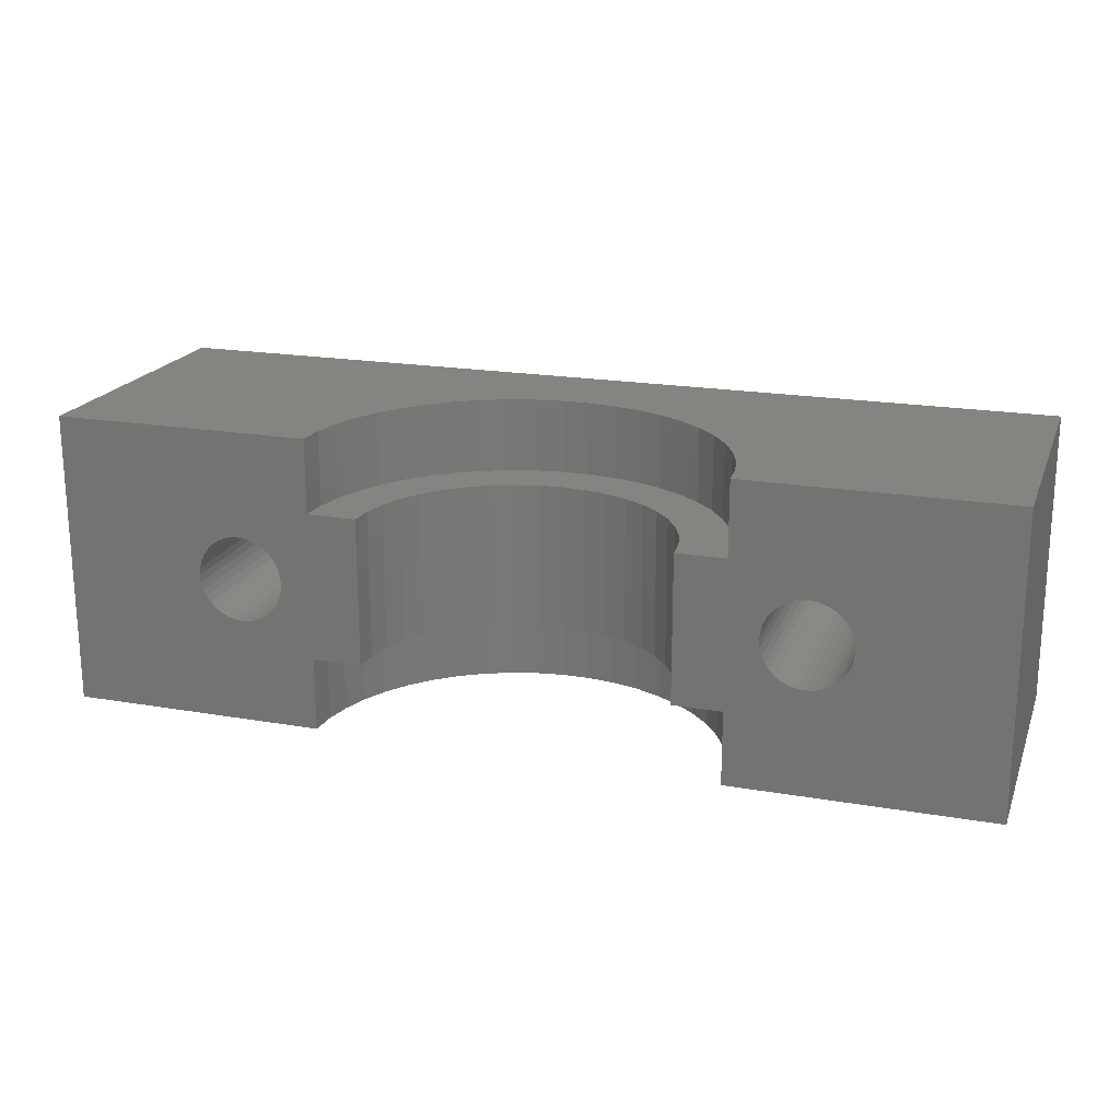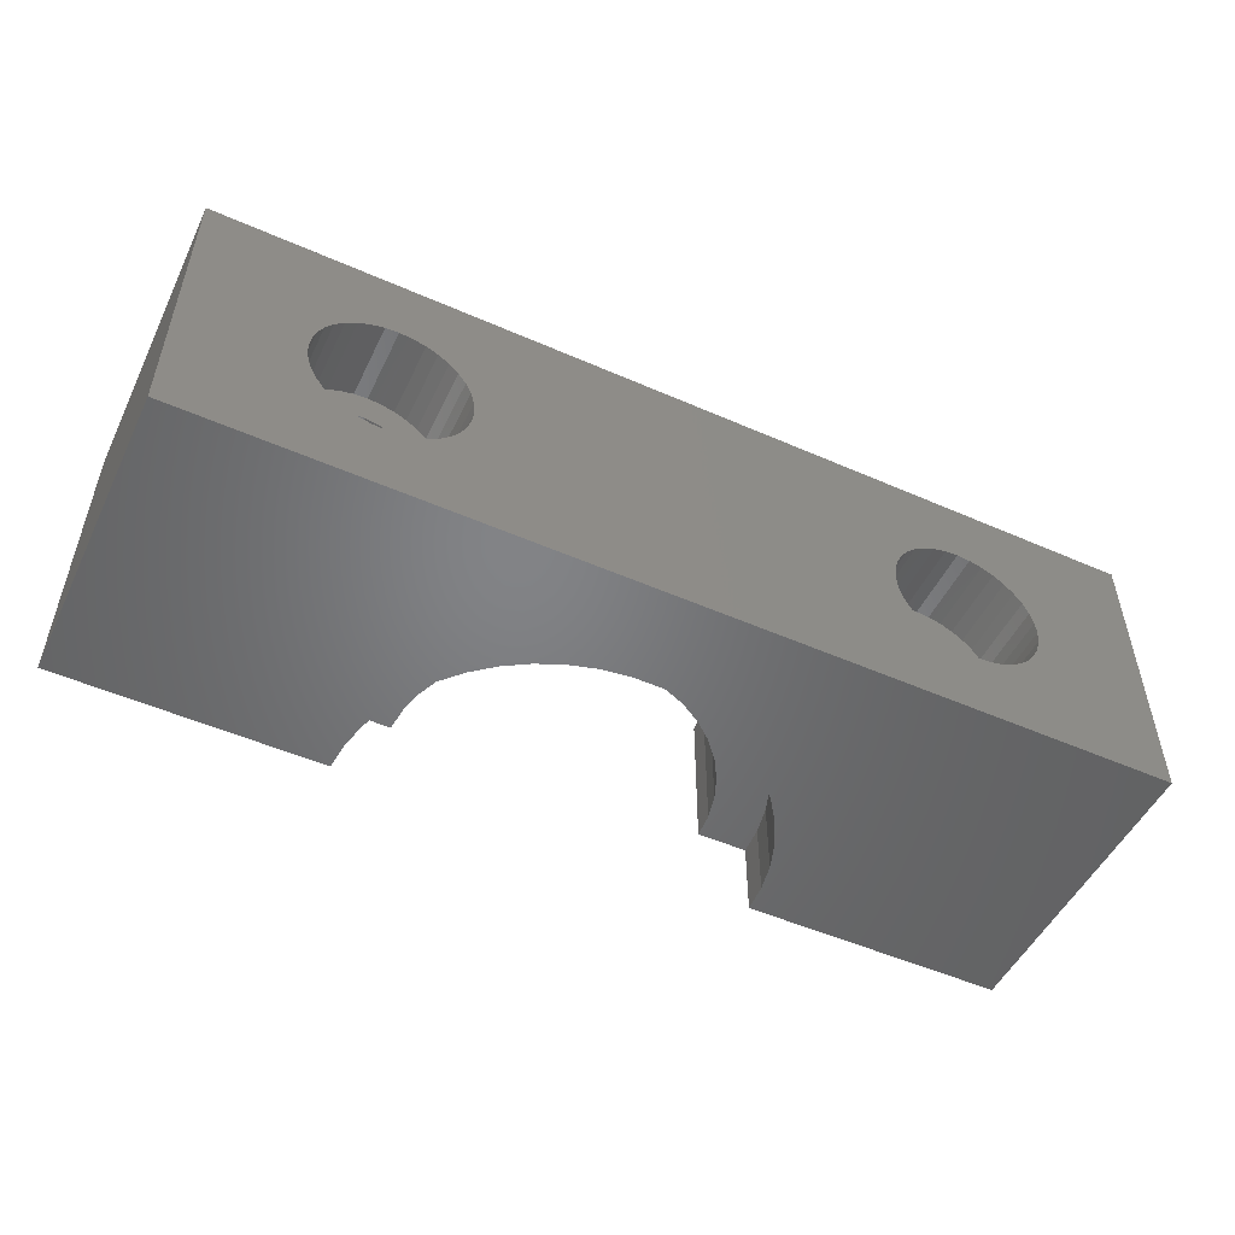
<metadata>
{"format":"stl","ext":"stl","renderer":"f3d","projection":"perspective","resolution":1024,"background":"white","views":[{"elev":19.7,"azim":17.8,"up":"+Y"},{"elev":-51.2,"azim":154.5,"up":"+Y"}]}
</metadata>
<code>
# stl→obj: 434 verts, 872 faces
v 9.25 6 3
v 9.25 6 12
v 9.223 6.304 3
v 9.223 6.304 12
v 9.144 6.599 3
v 9.144 6.599 12
v 9.016 6.875 3
v 9.016 6.875 12
v 8.841 7.125 3
v 8.841 7.125 12
v 8.625 7.341 3
v 8.625 7.341 12
v 8.375 7.516 3
v 8.375 7.516 12
v 8.099 7.644 3
v 8.099 7.644 12
v 7.804 7.723 3
v 7.804 7.723 12
v 7.5 7.75 3
v 7.5 7.75 12
v 7.196 7.723 3
v 7.196 7.723 12
v 6.901 7.644 3
v 6.901 7.644 12
v 6.625 7.516 3
v 6.625 7.516 12
v 6.375 7.341 3
v 6.375 7.341 12
v 6.159 7.125 3
v 6.159 7.125 12
v 5.984 6.875 3
v 5.984 6.875 12
v 5.856 6.599 3
v 5.856 6.599 12
v 5.777 6.304 3
v 5.777 6.304 12
v 5.75 6 3
v 5.75 6 12
v 5.777 5.696 3
v 5.777 5.696 12
v 5.856 5.401 3
v 5.856 5.401 12
v 5.984 5.125 3
v 5.984 5.125 12
v 6.159 4.875 3
v 6.159 4.875 12
v 6.375 4.659 3
v 6.375 4.659 12
v 6.625 4.484 3
v 6.625 4.484 12
v 6.901 4.356 3
v 6.901 4.356 12
v 7.196 4.277 3
v 7.196 4.277 12
v 7.5 4.25 3
v 7.5 4.25 12
v 7.804 4.277 3
v 7.804 4.277 12
v 8.099 4.356 3
v 8.099 4.356 12
v 8.375 4.484 3
v 8.375 4.484 12
v 8.625 4.659 3
v 8.625 4.659 12
v 8.841 4.875 3
v 8.841 4.875 12
v 9.016 5.125 3
v 9.016 5.125 12
v 9.144 5.401 3
v 9.144 5.401 12
v 9.223 5.696 3
v 9.223 5.696 12
v 12.5 9 12
v 12.5 3 12
v 12.58 9 11.02
v 12.58 3 11.02
v 12.81 9 10.07
v 12.81 3 10.07
v 13.18 9 9.163
v 13.18 3 9.163
v 13.69 9 8.326
v 13.69 3 8.326
v 14.33 9 7.581
v 14.33 3 7.581
v 15.08 9 6.944
v 15.08 3 6.944
v 15.91 9 6.431
v 15.91 3 6.431
v 16.82 9 6.056
v 16.82 3 6.056
v 17.77 9 5.827
v 17.77 3 5.827
v 18.75 9 5.75
v 18.75 3 5.75
v 19.73 9 5.827
v 19.73 3 5.827
v 20.68 9 6.056
v 20.68 3 6.056
v 21.59 9 6.431
v 21.59 3 6.431
v 22.42 9 6.944
v 22.42 3 6.944
v 23.17 9 7.581
v 23.17 3 7.581
v 23.81 9 8.326
v 23.81 3 8.326
v 24.32 9 9.163
v 24.32 3 9.163
v 24.69 9 10.07
v 24.69 3 10.07
v 24.92 9 11.02
v 24.92 3 11.02
v 25 9 12
v 25 3 12
v 28.36 6.599 12
v 28.48 6.875 12
v 27 9 12
v 28.36 5.401 12
v 28.28 5.696 12
v 28.25 6 12
v 28.28 6.304 12
v 27 12 12
v 29.4 7.644 12
v 29.7 7.723 12
v 27 3 12
v 28.66 4.875 12
v 28.48 5.125 12
v 31.64 6.599 12
v 31.72 6.304 12
v 37.5 12 12
v 31.75 6 12
v 37.5 0 12
v 31.72 5.696 12
v 31.64 5.401 12
v 31.52 5.125 12
v 31.34 4.875 12
v 31.12 4.659 12
v 28.66 7.125 12
v 28.88 7.341 12
v 29.12 7.516 12
v 27 0 12
v 30 4.25 12
v 29.7 4.277 12
v 30.88 7.516 12
v 31.12 7.341 12
v 29.4 4.356 12
v 29.12 4.484 12
v 28.88 4.659 12
v 30 7.75 12
v 30.3 7.723 12
v 30.6 7.644 12
v 31.34 7.125 12
v 31.52 6.875 12
v 30.88 4.484 12
v 30.6 4.356 12
v 30.3 4.277 12
v 10.5 3 12
v 10.5 9 12
v 10.5 0 12
v 0 12 12
v 10.5 12 12
v 0 0 12
v 10.58 12 10.88
v 0 12 0
v 10.81 12 9.774
v 11.18 12 8.713
v 11.7 12 7.713
v 12.35 12 6.794
v 13.12 12 5.971
v 15.99 12 4.226
v 17.07 12 3.923
v 18.19 12 3.769
v 37.5 12 0
v 19.31 12 3.769
v 20.43 12 3.923
v 13.99 12 5.26
v 14.95 12 4.675
v 21.51 12 4.226
v 22.55 12 4.675
v 23.51 12 5.26
v 24.38 12 5.971
v 25.15 12 6.794
v 25.8 12 7.713
v 26.32 12 8.713
v 26.69 12 9.774
v 26.92 12 10.88
v 37.5 0 0
v 32.95 5.479 0
v 33 6 0
v 27.18 4.974 0
v 27.4 4.5 0
v 0 0 0
v 32.95 6.521 0
v 32.82 7.026 0
v 28.5 8.598 0
v 28.07 8.298 0
v 32.6 7.5 0
v 32.3 7.928 0
v 31.93 8.298 0
v 32.3 4.072 0
v 32.6 4.5 0
v 32.82 4.974 0
v 27.7 7.928 0
v 27.4 7.5 0
v 27.18 7.026 0
v 27.7 4.072 0
v 28.07 3.702 0
v 28.5 3.402 0
v 27 6 0
v 9 3.402 0
v 9.428 3.702 0
v 4.681 4.974 0
v 4.902 4.5 0
v 5.202 4.072 0
v 5.572 3.702 0
v 6 3.402 0
v 6.474 3.181 0
v 31.5 8.598 0
v 31.03 8.819 0
v 30.52 8.954 0
v 9.798 4.072 0
v 10.1 4.5 0
v 10.32 4.974 0
v 30.52 3.046 0
v 31.03 3.181 0
v 5.572 8.298 0
v 5.202 7.928 0
v 4.902 7.5 0
v 4.681 7.026 0
v 4.546 6.521 0
v 4.5 6 0
v 4.546 5.479 0
v 6.979 3.046 0
v 7.5 3 0
v 8.021 3.046 0
v 28.97 3.181 0
v 29.48 3.046 0
v 30 3 0
v 31.5 3.402 0
v 31.93 3.702 0
v 30 9 0
v 29.48 8.954 0
v 28.97 8.819 0
v 10.1 7.5 0
v 9.798 7.928 0
v 9.428 8.298 0
v 9 8.598 0
v 6.979 8.954 0
v 6.474 8.819 0
v 6 8.598 0
v 27.05 5.479 0
v 8.526 3.181 0
v 10.45 5.479 0
v 10.5 6 0
v 27.05 6.521 0
v 10.45 6.521 0
v 10.32 7.026 0
v 8.526 8.819 0
v 8.021 8.954 0
v 7.5 9 0
v 26.92 0 10.88
v 26.32 0 8.713
v 25.8 0 7.713
v 25.15 0 6.794
v 24.38 0 5.971
v 23.51 0 5.26
v 22.55 0 4.675
v 21.51 0 4.226
v 26.69 0 9.774
v 18.19 0 3.769
v 19.31 0 3.769
v 20.43 0 3.923
v 17.07 0 3.923
v 15.99 0 4.226
v 14.95 0 4.675
v 12.35 0 6.794
v 11.7 0 7.713
v 13.99 0 5.26
v 13.12 0 5.971
v 11.18 0 8.713
v 10.81 0 9.774
v 10.58 0 10.88
v 10.58 9 10.88
v 10.81 9 9.774
v 11.18 9 8.713
v 11.7 9 7.713
v 12.35 9 6.794
v 13.12 9 5.971
v 13.99 9 5.26
v 14.95 9 4.675
v 15.99 9 4.226
v 17.07 9 3.923
v 18.19 9 3.769
v 19.31 9 3.769
v 20.43 9 3.923
v 21.51 9 4.226
v 22.55 9 4.675
v 23.51 9 5.26
v 24.38 9 5.971
v 25.15 9 6.794
v 25.8 9 7.713
v 26.32 9 8.713
v 26.69 9 9.774
v 26.92 9 10.88
v 26.92 3 10.88
v 26.69 3 9.774
v 26.32 3 8.713
v 25.8 3 7.713
v 25.15 3 6.794
v 24.38 3 5.971
v 23.51 3 5.26
v 22.55 3 4.675
v 21.51 3 4.226
v 20.43 3 3.923
v 19.31 3 3.769
v 18.19 3 3.769
v 17.07 3 3.923
v 15.99 3 4.226
v 14.95 3 4.675
v 13.99 3 5.26
v 13.12 3 5.971
v 12.35 3 6.794
v 11.7 3 7.713
v 11.18 3 8.713
v 10.81 3 9.774
v 10.58 3 10.88
v 31.75 6 3
v 31.72 6.304 3
v 31.64 6.599 3
v 31.52 6.875 3
v 31.34 7.125 3
v 31.12 7.341 3
v 30.88 7.516 3
v 30.6 7.644 3
v 30.3 7.723 3
v 30 7.75 3
v 29.7 7.723 3
v 29.4 7.644 3
v 29.12 7.516 3
v 28.88 7.341 3
v 28.66 7.125 3
v 28.48 6.875 3
v 28.36 6.599 3
v 28.28 6.304 3
v 28.25 6 3
v 28.28 5.696 3
v 28.36 5.401 3
v 28.48 5.125 3
v 28.66 4.875 3
v 28.88 4.659 3
v 29.12 4.484 3
v 29.4 4.356 3
v 29.7 4.277 3
v 30 4.25 3
v 30.3 4.277 3
v 30.6 4.356 3
v 30.88 4.484 3
v 31.12 4.659 3
v 31.34 4.875 3
v 31.52 5.125 3
v 31.64 5.401 3
v 31.72 5.696 3
v 10.5 6 3
v 10.45 6.521 3
v 10.32 7.026 3
v 10.1 7.5 3
v 9.798 7.928 3
v 9.428 8.298 3
v 9 8.598 3
v 8.526 8.819 3
v 8.021 8.954 3
v 7.5 9 3
v 6.979 8.954 3
v 6.474 8.819 3
v 6 8.598 3
v 5.572 8.298 3
v 5.202 7.928 3
v 4.902 7.5 3
v 4.681 7.026 3
v 4.546 6.521 3
v 4.5 6 3
v 4.546 5.479 3
v 4.681 4.974 3
v 4.902 4.5 3
v 5.202 4.072 3
v 5.572 3.702 3
v 6 3.402 3
v 6.474 3.181 3
v 6.979 3.046 3
v 7.5 3 3
v 8.021 3.046 3
v 8.526 3.181 3
v 9 3.402 3
v 9.428 3.702 3
v 9.798 4.072 3
v 10.1 4.5 3
v 10.32 4.974 3
v 10.45 5.479 3
v 33 6 3
v 32.95 6.521 3
v 32.82 7.026 3
v 32.6 7.5 3
v 32.3 7.928 3
v 31.93 8.298 3
v 31.5 8.598 3
v 31.03 8.819 3
v 30.52 8.954 3
v 30 9 3
v 29.48 8.954 3
v 28.97 8.819 3
v 28.5 8.598 3
v 28.07 8.298 3
v 27.7 7.928 3
v 27.4 7.5 3
v 27.18 7.026 3
v 27.05 6.521 3
v 27 6 3
v 27.05 5.479 3
v 27.18 4.974 3
v 27.4 4.5 3
v 27.7 4.072 3
v 28.07 3.702 3
v 28.5 3.402 3
v 28.97 3.181 3
v 29.48 3.046 3
v 30 3 3
v 30.52 3.046 3
v 31.03 3.181 3
v 31.5 3.402 3
v 31.93 3.702 3
v 32.3 4.072 3
v 32.6 4.5 3
v 32.82 4.974 3
v 32.95 5.479 3
f 1 2 3
f 3 2 4
f 3 4 5
f 5 4 6
f 5 6 7
f 7 6 8
f 7 8 9
f 9 8 10
f 9 10 11
f 11 10 12
f 11 12 13
f 13 12 14
f 13 14 15
f 15 14 16
f 15 16 17
f 17 16 18
f 17 18 19
f 19 18 20
f 19 20 21
f 21 20 22
f 21 22 23
f 23 22 24
f 23 24 25
f 25 24 26
f 25 26 27
f 27 26 28
f 27 28 29
f 29 28 30
f 29 30 31
f 31 30 32
f 31 32 33
f 33 32 34
f 33 34 35
f 35 34 36
f 35 36 37
f 37 36 38
f 37 38 39
f 39 38 40
f 39 40 41
f 41 40 42
f 41 42 43
f 43 42 44
f 43 44 45
f 45 44 46
f 45 46 47
f 47 46 48
f 47 48 49
f 49 48 50
f 49 50 51
f 51 50 52
f 51 52 53
f 53 52 54
f 53 54 55
f 55 54 56
f 55 56 57
f 57 56 58
f 57 58 59
f 59 58 60
f 59 60 61
f 61 60 62
f 61 62 63
f 63 62 64
f 63 64 65
f 65 64 66
f 65 66 67
f 67 66 68
f 67 68 69
f 69 68 70
f 69 70 71
f 71 70 72
f 71 72 1
f 1 72 2
f 73 74 75
f 75 74 76
f 75 76 77
f 77 76 78
f 77 78 79
f 79 78 80
f 79 80 81
f 81 80 82
f 81 82 83
f 83 82 84
f 83 84 85
f 85 84 86
f 85 86 87
f 87 86 88
f 87 88 89
f 89 88 90
f 89 90 91
f 91 90 92
f 91 92 93
f 93 92 94
f 93 94 95
f 95 94 96
f 95 96 97
f 97 96 98
f 97 98 99
f 99 98 100
f 99 100 101
f 101 100 102
f 101 102 103
f 103 102 104
f 103 104 105
f 105 104 106
f 105 106 107
f 107 106 108
f 107 108 109
f 109 108 110
f 109 110 111
f 111 110 112
f 111 112 113
f 113 112 114
f 115 116 117
f 117 118 119
f 119 120 117
f 117 120 121
f 117 121 115
f 122 123 124
f 114 125 126
f 117 113 118
f 118 113 114
f 118 114 127
f 127 114 126
f 128 129 130
f 130 129 131
f 130 131 132
f 132 131 133
f 132 133 134
f 134 135 132
f 132 135 136
f 132 136 137
f 116 138 117
f 117 138 139
f 117 139 122
f 122 139 140
f 122 140 123
f 141 142 143
f 130 144 145
f 143 146 141
f 141 146 147
f 141 147 125
f 125 147 148
f 125 148 126
f 124 149 122
f 122 149 150
f 122 150 130
f 130 150 151
f 130 151 144
f 145 152 130
f 130 152 153
f 130 153 128
f 137 154 132
f 132 154 155
f 132 155 141
f 141 155 156
f 141 156 142
f 157 74 73
f 70 68 157
f 20 158 22
f 22 158 24
f 6 4 73
f 73 4 2
f 73 2 157
f 157 2 72
f 157 72 70
f 20 18 158
f 158 18 16
f 158 16 14
f 60 58 159
f 34 32 160
f 160 32 30
f 160 30 28
f 68 66 157
f 157 66 64
f 157 64 159
f 159 64 62
f 159 62 60
f 14 12 158
f 158 12 10
f 158 10 73
f 73 10 8
f 73 8 6
f 158 161 24
f 24 161 160
f 24 160 26
f 26 160 28
f 58 56 159
f 159 56 54
f 159 54 162
f 162 54 52
f 162 52 50
f 162 38 160
f 160 38 36
f 160 36 34
f 50 48 162
f 162 48 46
f 162 46 44
f 44 42 162
f 162 42 40
f 162 40 38
f 160 161 163
f 160 163 164
f 164 163 165
f 164 165 166
f 166 167 164
f 164 167 168
f 164 168 169
f 170 171 164
f 164 171 172
f 164 172 173
f 173 172 174
f 173 174 175
f 169 176 164
f 164 176 177
f 164 177 170
f 175 178 173
f 173 178 179
f 173 179 180
f 180 181 173
f 173 181 182
f 173 182 183
f 183 184 173
f 173 184 185
f 173 185 130
f 130 185 186
f 130 186 122
f 173 130 187
f 187 130 132
f 188 189 187
f 190 191 192
f 187 189 173
f 173 189 193
f 173 193 194
f 195 196 164
f 194 197 173
f 173 197 198
f 173 198 199
f 200 201 187
f 187 201 202
f 187 202 188
f 196 203 164
f 164 203 204
f 164 204 205
f 191 206 192
f 192 206 207
f 192 207 208
f 209 210 211
f 212 213 192
f 192 213 214
f 214 215 192
f 192 215 216
f 192 216 217
f 199 218 173
f 173 218 219
f 173 219 220
f 211 221 209
f 209 221 222
f 209 222 223
f 224 225 187
f 226 227 164
f 164 227 228
f 164 228 229
f 229 230 164
f 164 230 231
f 164 231 192
f 192 231 232
f 192 232 212
f 217 233 192
f 192 233 234
f 192 234 235
f 208 236 192
f 192 236 237
f 192 237 187
f 187 237 238
f 187 238 224
f 225 239 187
f 187 239 240
f 187 240 200
f 220 241 173
f 173 241 242
f 173 242 164
f 164 242 243
f 164 243 195
f 244 245 205
f 205 245 246
f 205 246 247
f 248 249 164
f 164 249 250
f 164 250 226
f 190 192 251
f 251 192 235
f 251 235 209
f 209 235 252
f 209 252 210
f 223 253 209
f 209 253 254
f 209 254 255
f 255 254 256
f 255 256 205
f 205 256 257
f 205 257 244
f 247 258 205
f 205 258 259
f 205 259 164
f 164 259 260
f 164 260 248
f 160 164 162
f 162 164 192
f 132 141 261
f 262 263 187
f 187 263 264
f 187 264 265
f 265 266 187
f 187 266 267
f 187 267 268
f 132 261 187
f 187 261 269
f 187 269 262
f 270 192 271
f 271 192 187
f 271 187 272
f 272 187 268
f 270 273 192
f 192 273 274
f 192 274 275
f 192 276 277
f 275 278 192
f 192 278 279
f 192 279 276
f 277 280 192
f 192 280 281
f 192 281 162
f 162 281 282
f 162 282 159
f 161 158 163
f 163 158 283
f 163 283 165
f 165 283 284
f 165 284 166
f 166 284 285
f 166 285 167
f 167 285 286
f 167 286 168
f 168 286 287
f 168 287 169
f 169 287 288
f 169 288 176
f 176 288 289
f 176 289 177
f 177 289 290
f 177 290 170
f 170 290 291
f 170 291 171
f 171 291 292
f 171 292 172
f 172 292 293
f 172 293 174
f 174 293 294
f 174 294 175
f 175 294 295
f 175 295 178
f 178 295 296
f 178 296 179
f 179 296 297
f 179 297 180
f 180 297 298
f 180 298 181
f 181 298 299
f 181 299 182
f 182 299 300
f 182 300 183
f 183 300 301
f 183 301 184
f 184 301 302
f 184 302 185
f 185 302 303
f 185 303 186
f 186 303 304
f 186 304 122
f 122 304 117
f 81 286 79
f 79 286 285
f 79 285 77
f 77 285 284
f 77 284 75
f 75 284 283
f 75 283 73
f 73 283 158
f 113 117 111
f 111 117 304
f 111 304 109
f 109 304 303
f 109 303 107
f 95 294 93
f 93 294 293
f 93 293 91
f 91 293 292
f 91 292 89
f 89 292 291
f 89 291 87
f 87 291 290
f 87 290 85
f 85 290 289
f 85 289 83
f 83 289 288
f 83 288 81
f 81 288 287
f 81 287 286
f 303 302 107
f 107 302 301
f 107 301 105
f 105 301 300
f 105 300 103
f 103 300 299
f 103 299 101
f 101 299 298
f 101 298 99
f 99 298 297
f 99 297 97
f 97 297 296
f 97 296 95
f 95 296 295
f 95 295 294
f 141 125 261
f 261 125 305
f 261 305 269
f 269 305 306
f 269 306 262
f 262 306 307
f 262 307 263
f 263 307 308
f 263 308 264
f 264 308 309
f 264 309 265
f 265 309 310
f 265 310 266
f 266 310 311
f 266 311 267
f 267 311 312
f 267 312 268
f 268 312 313
f 268 313 272
f 272 313 314
f 272 314 271
f 271 314 315
f 271 315 270
f 270 315 316
f 270 316 273
f 273 316 317
f 273 317 274
f 274 317 318
f 274 318 275
f 275 318 319
f 275 319 278
f 278 319 320
f 278 320 279
f 279 320 321
f 279 321 276
f 276 321 322
f 276 322 277
f 277 322 323
f 277 323 280
f 280 323 324
f 280 324 281
f 281 324 325
f 281 325 282
f 282 325 326
f 282 326 159
f 159 326 157
f 106 308 108
f 108 308 307
f 108 307 110
f 110 307 306
f 110 306 112
f 112 306 305
f 112 305 114
f 114 305 125
f 74 157 76
f 76 157 326
f 76 326 78
f 78 326 325
f 78 325 80
f 94 315 96
f 96 315 314
f 96 314 98
f 98 314 313
f 98 313 100
f 100 313 312
f 100 312 102
f 102 312 311
f 102 311 104
f 104 311 310
f 104 310 106
f 106 310 309
f 106 309 308
f 325 324 80
f 80 324 323
f 80 323 82
f 82 323 322
f 82 322 84
f 84 322 321
f 84 321 86
f 86 321 320
f 86 320 88
f 88 320 319
f 88 319 90
f 90 319 318
f 90 318 92
f 92 318 317
f 92 317 94
f 94 317 316
f 94 316 315
f 327 131 328
f 328 131 129
f 328 129 329
f 329 129 128
f 329 128 330
f 330 128 153
f 330 153 331
f 331 153 152
f 331 152 332
f 332 152 145
f 332 145 333
f 333 145 144
f 333 144 334
f 334 144 151
f 334 151 335
f 335 151 150
f 335 150 336
f 336 150 149
f 336 149 337
f 337 149 124
f 337 124 338
f 338 124 123
f 338 123 339
f 339 123 140
f 339 140 340
f 340 140 139
f 340 139 341
f 341 139 138
f 341 138 342
f 342 138 116
f 342 116 343
f 343 116 115
f 343 115 344
f 344 115 121
f 344 121 345
f 345 121 120
f 345 120 346
f 346 120 119
f 346 119 347
f 347 119 118
f 347 118 348
f 348 118 127
f 348 127 349
f 349 127 126
f 349 126 350
f 350 126 148
f 350 148 351
f 351 148 147
f 351 147 352
f 352 147 146
f 352 146 353
f 353 146 143
f 353 143 354
f 354 143 142
f 354 142 355
f 355 142 156
f 355 156 356
f 356 156 155
f 356 155 357
f 357 155 154
f 357 154 358
f 358 154 137
f 358 137 359
f 359 137 136
f 359 136 360
f 360 136 135
f 360 135 361
f 361 135 134
f 361 134 362
f 362 134 133
f 362 133 327
f 327 133 131
f 254 363 256
f 256 363 364
f 256 364 257
f 257 364 365
f 257 365 244
f 244 365 366
f 244 366 245
f 245 366 367
f 245 367 246
f 246 367 368
f 246 368 247
f 247 368 369
f 247 369 258
f 258 369 370
f 258 370 259
f 259 370 371
f 259 371 260
f 260 371 372
f 260 372 248
f 248 372 373
f 248 373 249
f 249 373 374
f 249 374 250
f 250 374 375
f 250 375 226
f 226 375 376
f 226 376 227
f 227 376 377
f 227 377 228
f 228 377 378
f 228 378 229
f 229 378 379
f 229 379 230
f 230 379 380
f 230 380 231
f 231 380 381
f 231 381 232
f 232 381 382
f 232 382 212
f 212 382 383
f 212 383 213
f 213 383 384
f 213 384 214
f 214 384 385
f 214 385 215
f 215 385 386
f 215 386 216
f 216 386 387
f 216 387 217
f 217 387 388
f 217 388 233
f 233 388 389
f 233 389 234
f 234 389 390
f 234 390 235
f 235 390 391
f 235 391 252
f 252 391 392
f 252 392 210
f 210 392 393
f 210 393 211
f 211 393 394
f 211 394 221
f 221 394 395
f 221 395 222
f 222 395 396
f 222 396 223
f 223 396 397
f 223 397 253
f 253 397 398
f 253 398 254
f 254 398 363
f 25 375 23
f 23 375 374
f 23 374 21
f 21 374 373
f 21 373 19
f 19 373 372
f 19 372 17
f 17 372 371
f 17 371 15
f 15 371 370
f 15 370 13
f 13 370 369
f 13 369 11
f 11 369 368
f 11 368 9
f 9 368 367
f 9 367 7
f 7 367 366
f 7 366 5
f 5 366 365
f 5 365 3
f 3 365 364
f 3 364 1
f 1 364 363
f 1 363 71
f 71 363 398
f 71 398 69
f 69 398 397
f 69 397 67
f 67 397 396
f 67 396 65
f 65 396 395
f 65 395 63
f 63 395 394
f 63 394 61
f 61 394 393
f 61 393 59
f 59 393 392
f 59 392 57
f 57 392 391
f 57 391 55
f 55 391 390
f 55 390 53
f 53 390 389
f 53 389 51
f 51 389 388
f 51 388 49
f 49 388 387
f 49 387 47
f 47 387 386
f 47 386 45
f 45 386 385
f 45 385 43
f 43 385 384
f 43 384 41
f 41 384 383
f 41 383 39
f 39 383 382
f 39 382 37
f 37 382 381
f 37 381 35
f 35 381 380
f 35 380 33
f 33 380 379
f 33 379 31
f 31 379 378
f 31 378 29
f 29 378 377
f 29 377 27
f 27 377 376
f 27 376 25
f 25 376 375
f 189 399 193
f 193 399 400
f 193 400 194
f 194 400 401
f 194 401 197
f 197 401 402
f 197 402 198
f 198 402 403
f 198 403 199
f 199 403 404
f 199 404 218
f 218 404 405
f 218 405 219
f 219 405 406
f 219 406 220
f 220 406 407
f 220 407 241
f 241 407 408
f 241 408 242
f 242 408 409
f 242 409 243
f 243 409 410
f 243 410 195
f 195 410 411
f 195 411 196
f 196 411 412
f 196 412 203
f 203 412 413
f 203 413 204
f 204 413 414
f 204 414 205
f 205 414 415
f 205 415 255
f 255 415 416
f 255 416 209
f 209 416 417
f 209 417 251
f 251 417 418
f 251 418 190
f 190 418 419
f 190 419 191
f 191 419 420
f 191 420 206
f 206 420 421
f 206 421 207
f 207 421 422
f 207 422 208
f 208 422 423
f 208 423 236
f 236 423 424
f 236 424 237
f 237 424 425
f 237 425 238
f 238 425 426
f 238 426 224
f 224 426 427
f 224 427 225
f 225 427 428
f 225 428 239
f 239 428 429
f 239 429 240
f 240 429 430
f 240 430 200
f 200 430 431
f 200 431 201
f 201 431 432
f 201 432 202
f 202 432 433
f 202 433 188
f 188 433 434
f 188 434 189
f 189 434 399
f 339 411 338
f 338 411 410
f 338 410 337
f 337 410 409
f 337 409 336
f 336 409 408
f 336 408 335
f 335 408 407
f 335 407 334
f 334 407 406
f 334 406 333
f 333 406 405
f 333 405 332
f 332 405 404
f 332 404 331
f 331 404 403
f 331 403 330
f 330 403 402
f 330 402 329
f 329 402 401
f 329 401 328
f 328 401 400
f 328 400 327
f 327 400 399
f 327 399 362
f 362 399 434
f 362 434 361
f 361 434 433
f 361 433 360
f 360 433 432
f 360 432 359
f 359 432 431
f 359 431 358
f 358 431 430
f 358 430 357
f 357 430 429
f 357 429 356
f 356 429 428
f 356 428 355
f 355 428 427
f 355 427 354
f 354 427 426
f 354 426 353
f 353 426 425
f 353 425 352
f 352 425 424
f 352 424 351
f 351 424 423
f 351 423 350
f 350 423 422
f 350 422 349
f 349 422 421
f 349 421 348
f 348 421 420
f 348 420 347
f 347 420 419
f 347 419 346
f 346 419 418
f 346 418 345
f 345 418 417
f 345 417 344
f 344 417 416
f 344 416 343
f 343 416 415
f 343 415 342
f 342 415 414
f 342 414 341
f 341 414 413
f 341 413 340
f 340 413 412
f 340 412 339
f 339 412 411

</code>
